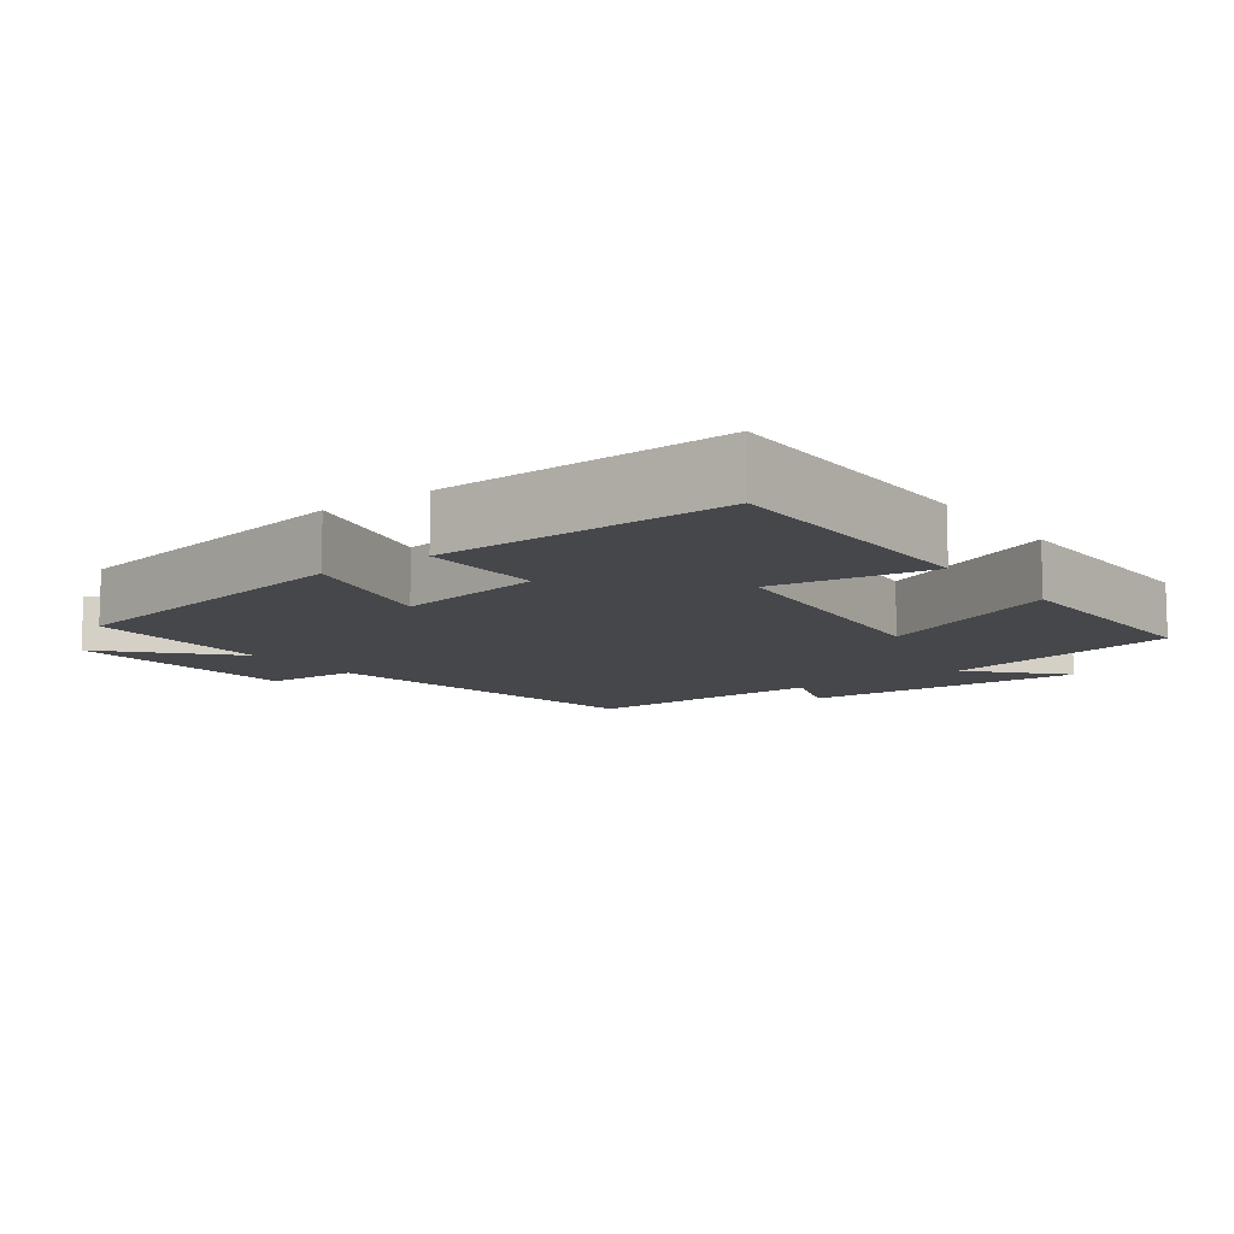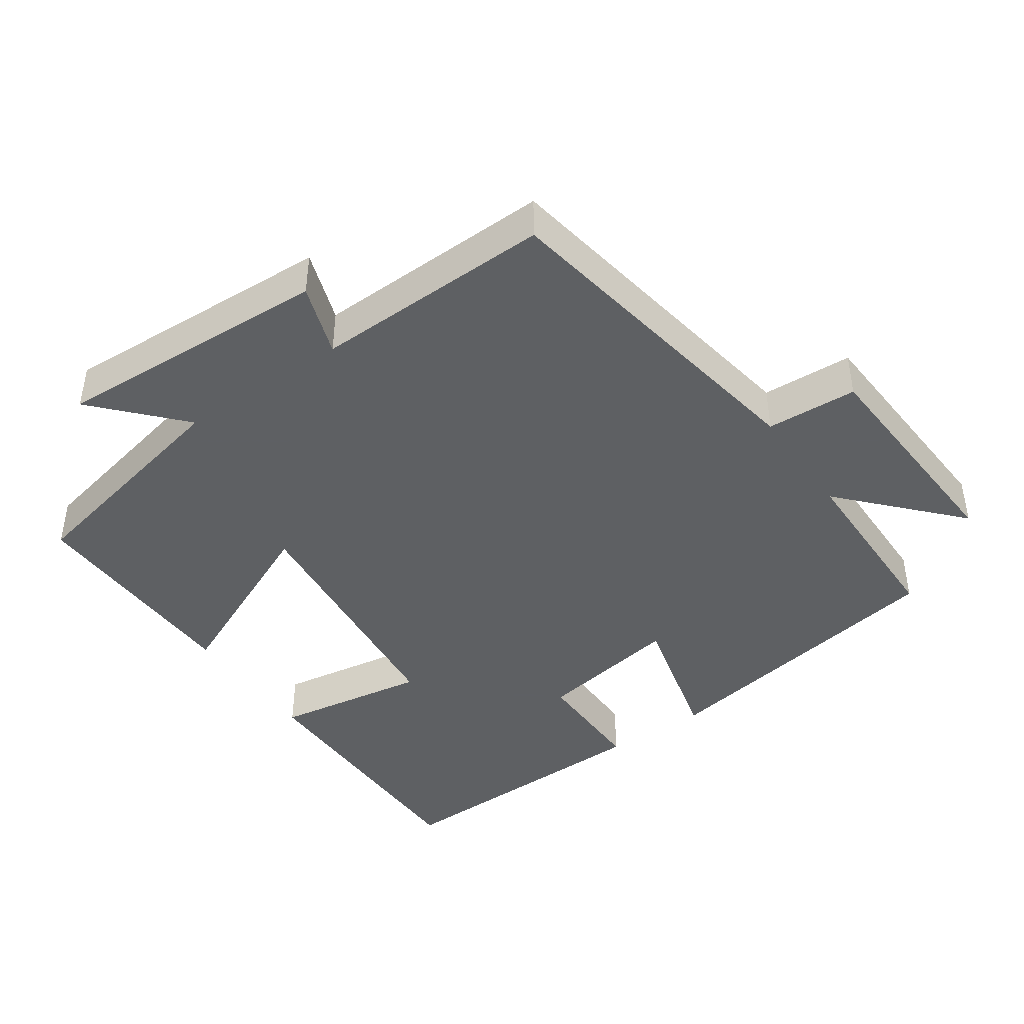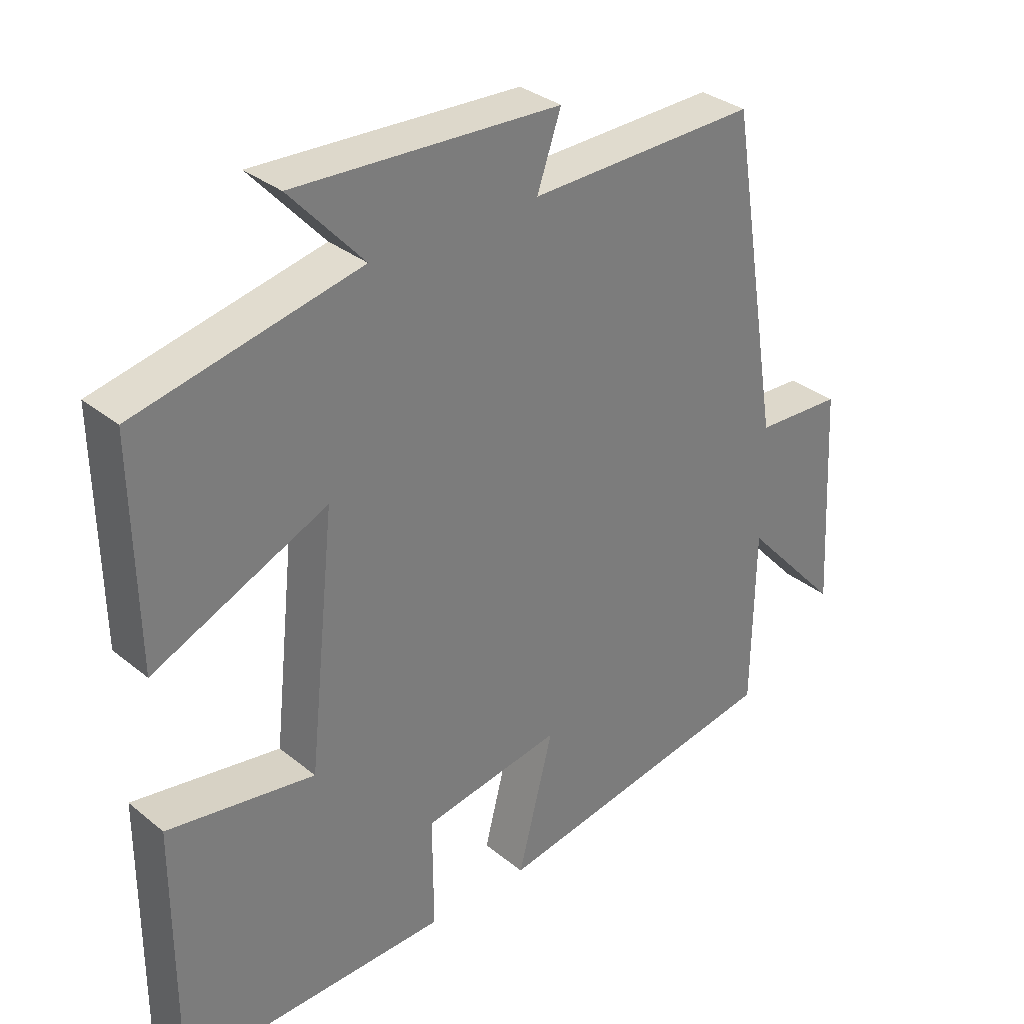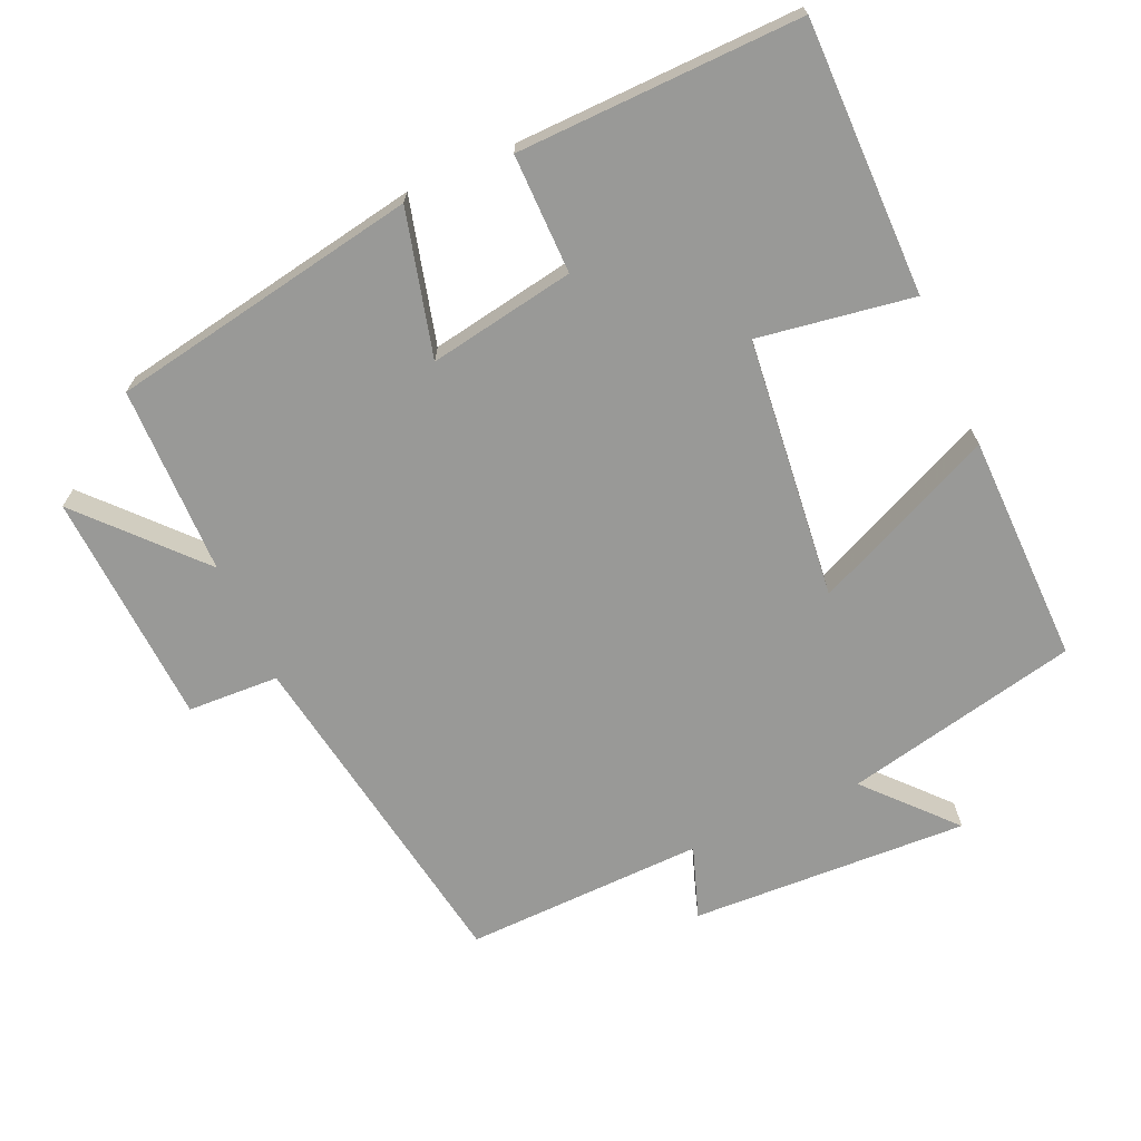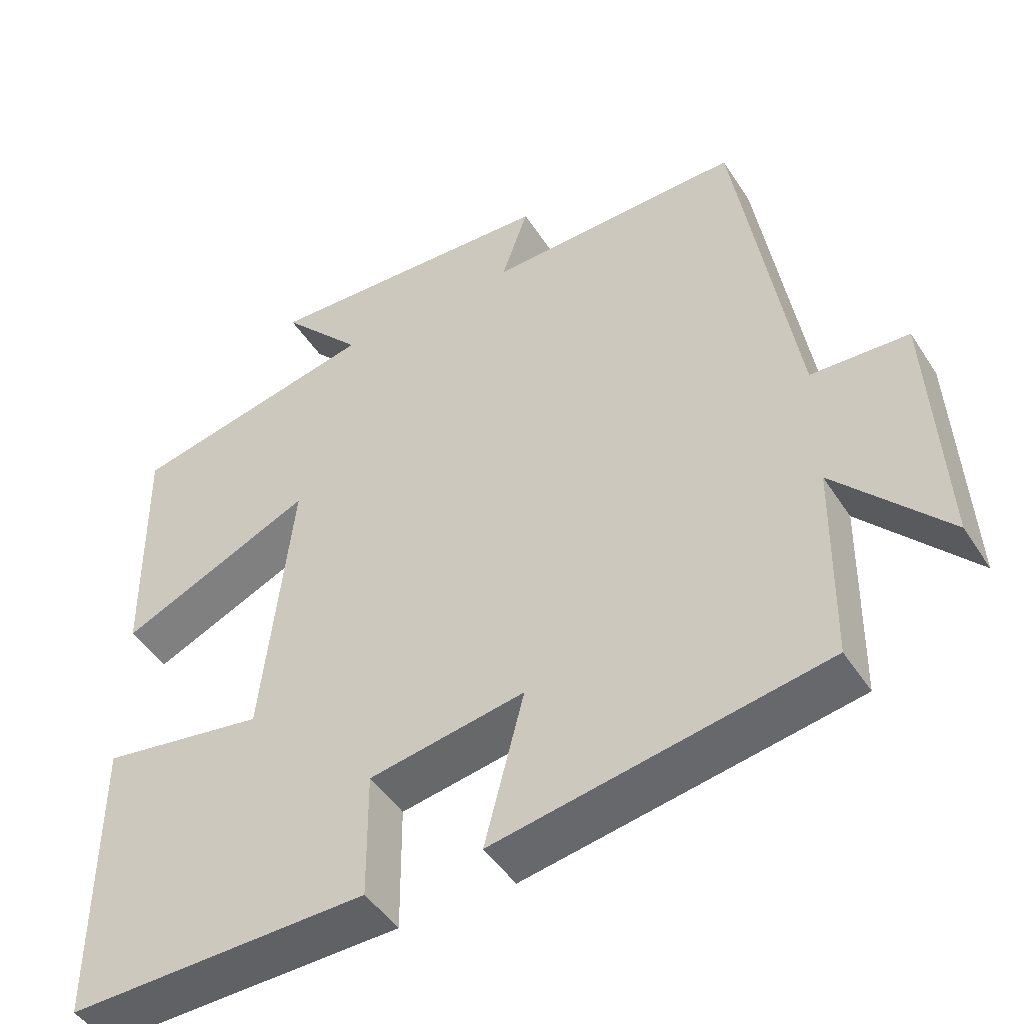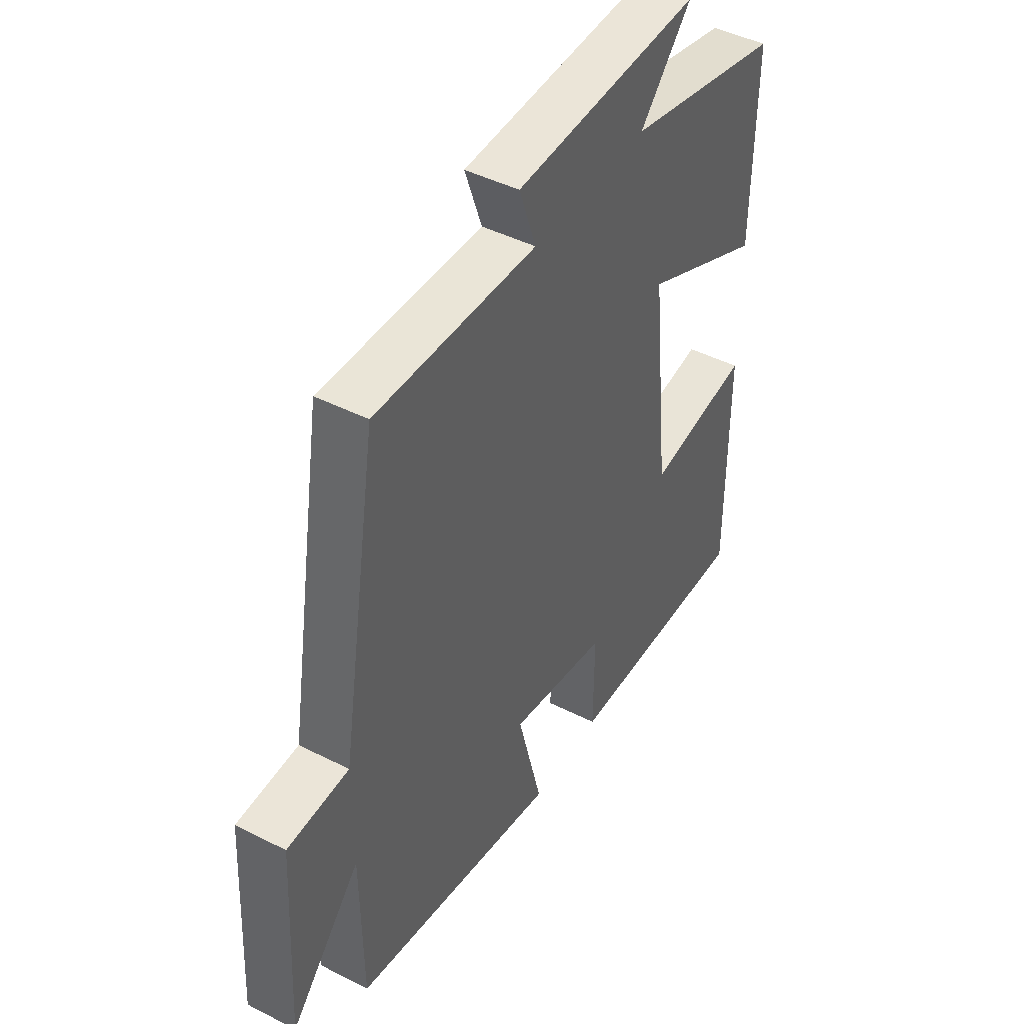
<metadata>
{"format":"obj","ext":"obj","renderer":"f3d","projection":"perspective","resolution":1024,"background":"white","views":[{"elev":-10.3,"azim":-143.4,"up":"+Y"},{"elev":-42.7,"azim":34.8,"up":"+Y"},{"elev":32.7,"azim":-41.9,"up":"+Z"},{"elev":-68.8,"azim":-156.0,"up":"+Y"},{"elev":-46.7,"azim":31.1,"up":"+Z"},{"elev":44.9,"azim":120.5,"up":"+Z"}]}
</metadata>
<code>
v -0.501 0.07 -0.509
v -0.5 0.07 -0.12
v -0.28 0.07 -0.155
v -0.24 0.07 0.217
v -0.5 0.07 0.1
v -0.505 0.07 0.427
v -0.171 0.07 0.5
v -0.281 0.07 0.621
v 0.115 0.07 0.603
v 0.079 0.07 0.5
v 0.421 0.07 0.509
v 0.5 0.07 0.024
v 0.63 0.07 0.018
v 0.648 0.07 -0.316
v 0.5 0.07 -0.154
v 0.496 0.07 -0.422
v 0.056 0.07 -0.5
v 0.109 0.07 -0.295
v -0.099 0.07 -0.331
v -0.098 0.07 -0.5
v -0.501 0 -0.509
v -0.5 0 -0.12
v -0.28 0 -0.155
v -0.24 0 0.217
v -0.5 0 0.1
v -0.505 0 0.427
v -0.171 0 0.5
v -0.281 0 0.621
v 0.115 0 0.603
v 0.079 0 0.5
v 0.421 0 0.509
v 0.5 0 0.024
v 0.63 0 0.018
v 0.648 0 -0.316
v 0.5 0 -0.154
v 0.496 0 -0.422
v 0.056 0 -0.5
v 0.109 0 -0.295
v -0.099 0 -0.331
v -0.098 0 -0.5
f 1 2 3
f 20 1 3
f 19 20 3
f 18 19 3 4
f 15 16 17 18
f 15 18 4
f 12 13 14 15
f 12 15 4
f 11 12 4
f 10 11 4
f 7 8 9 10
f 6 7 10
f 5 6 10
f 4 5 10
f 23 22 21
f 23 21 40
f 23 40 39
f 24 23 39 38
f 38 37 36 35
f 24 38 35
f 35 34 33 32
f 24 35 32
f 24 32 31
f 24 31 30
f 30 29 28 27
f 30 27 26
f 30 26 25
f 30 25 24
f 1 21 22 2
f 2 22 23 3
f 3 23 24 4
f 4 24 25 5
f 5 25 26 6
f 6 26 27 7
f 7 27 28 8
f 8 28 29 9
f 9 29 30 10
f 10 30 31 11
f 11 31 32 12
f 12 32 33 13
f 13 33 34 14
f 14 34 35 15
f 15 35 36 16
f 16 36 37 17
f 17 37 38 18
f 18 38 39 19
f 19 39 40 20
f 20 40 21 1

</code>
